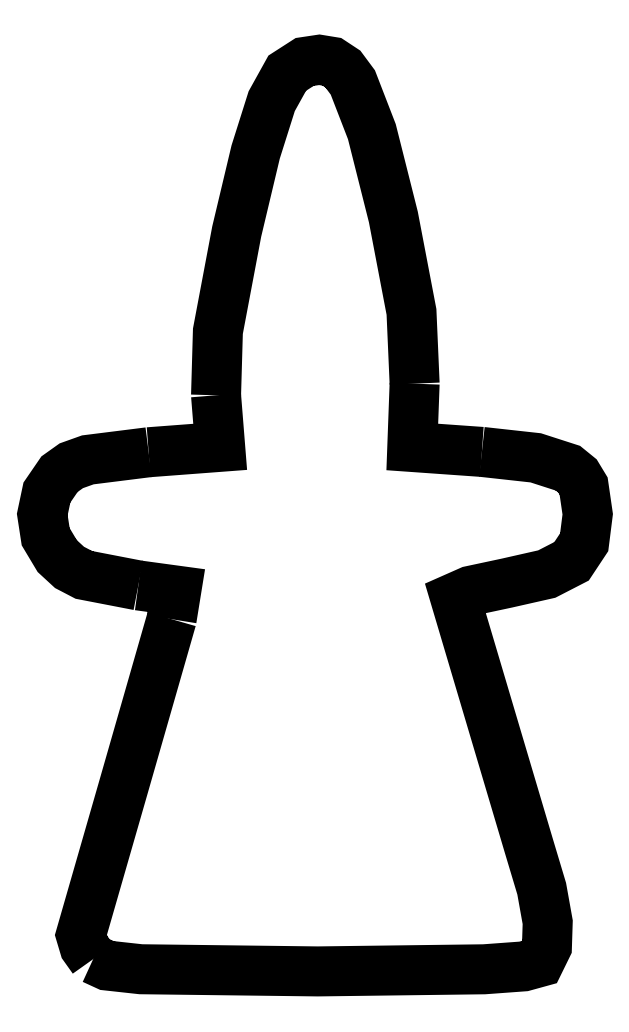
<metadata>
{"format":"dxf","ext":"dxf","renderer":"ezdxf+matplotlib","layout":"modelspace","background":"white","min_lineweight":24,"dpi":150}
</metadata>
<code>
0
SECTION
2
ENTITIES
0
LWPOLYLINE
8
0
90
5
70
0
10
60.74
20
41.61
30
0
10
58.38
20
44.93
30
0
10
57.4
20
48.21
30
0
10
69.14
20
88.98
30
0
10
82.14
20
134.3
30
0
0
LWPOLYLINE
8
0
90
11
70
0
10
73.06
20
143.5
30
0
10
58.22
20
146.4
30
0
10
54.3
20
148.4
30
0
10
50.95
20
151.5
30
0
10
47.8
20
156.8
30
0
10
46.87
20
162.8
30
0
10
48.13
20
168.8
30
0
10
51.57
20
173.8
30
0
10
54.79
20
176.1
30
0
10
59.29
20
177.7
30
0
10
75.87
20
179.8
30
0
0
LWPOLYLINE
8
0
90
3
70
0
10
82.14
20
134.3
30
0
10
83.4
20
142.1
30
0
10
73.06
20
143.5
30
0
0
LWPOLYLINE
8
0
90
15
70
0
10
94.25
20
195.4
30
0
10
94.76
20
212.8
30
0
10
99.88
20
240
30
0
10
105
20
261.7
30
0
10
109.4
20
275.5
30
0
10
113.7
20
283.2
30
0
10
118.4
20
286.2
30
0
10
122.4
20
286.8
30
0
10
125.8
20
286.3
30
0
10
128.8
20
284.3
30
0
10
131.5
20
280.6
30
0
10
136.7
20
267.2
30
0
10
142.6
20
244
30
0
10
147.5
20
218.1
30
0
10
148.4
20
198.5
30
0
0
LWPOLYLINE
8
0
90
3
70
0
10
75.87
20
179.8
30
0
10
95.37
20
181.3
30
0
10
94.25
20
195.4
30
0
0
LWPOLYLINE
8
0
90
23
70
0
10
166.7
20
179.9
30
0
10
181.4
20
178.3
30
0
10
190.2
20
175.5
30
0
10
192.8
20
173.3
30
0
10
194.5
20
170.6
30
0
10
195.6
20
162.9
30
0
10
194.6
20
155.3
30
0
10
191.2
20
150.1
30
0
10
184.4
20
146.6
30
0
10
173.5
20
144.1
30
0
10
163.6
20
142
30
0
10
159.4
20
140.2
30
0
10
179.6
20
72.44
30
0
10
183
20
60.81
30
0
10
184.7
20
51.67
30
0
10
184.5
20
45.02
30
0
10
182.4
20
40.82
30
0
10
178.1
20
39.64
30
0
10
167.3
20
38.85
30
0
10
122
20
38.27
30
0
10
73.76
20
38.86
30
0
10
64.52
20
39.87
30
0
10
60.74
20
41.61
30
0
0
LWPOLYLINE
8
0
90
3
70
0
10
148.4
20
198.5
30
0
10
147.8
20
181.3
30
0
10
166.7
20
179.9
30
0
0
ENDSEC
0
EOF

</code>
